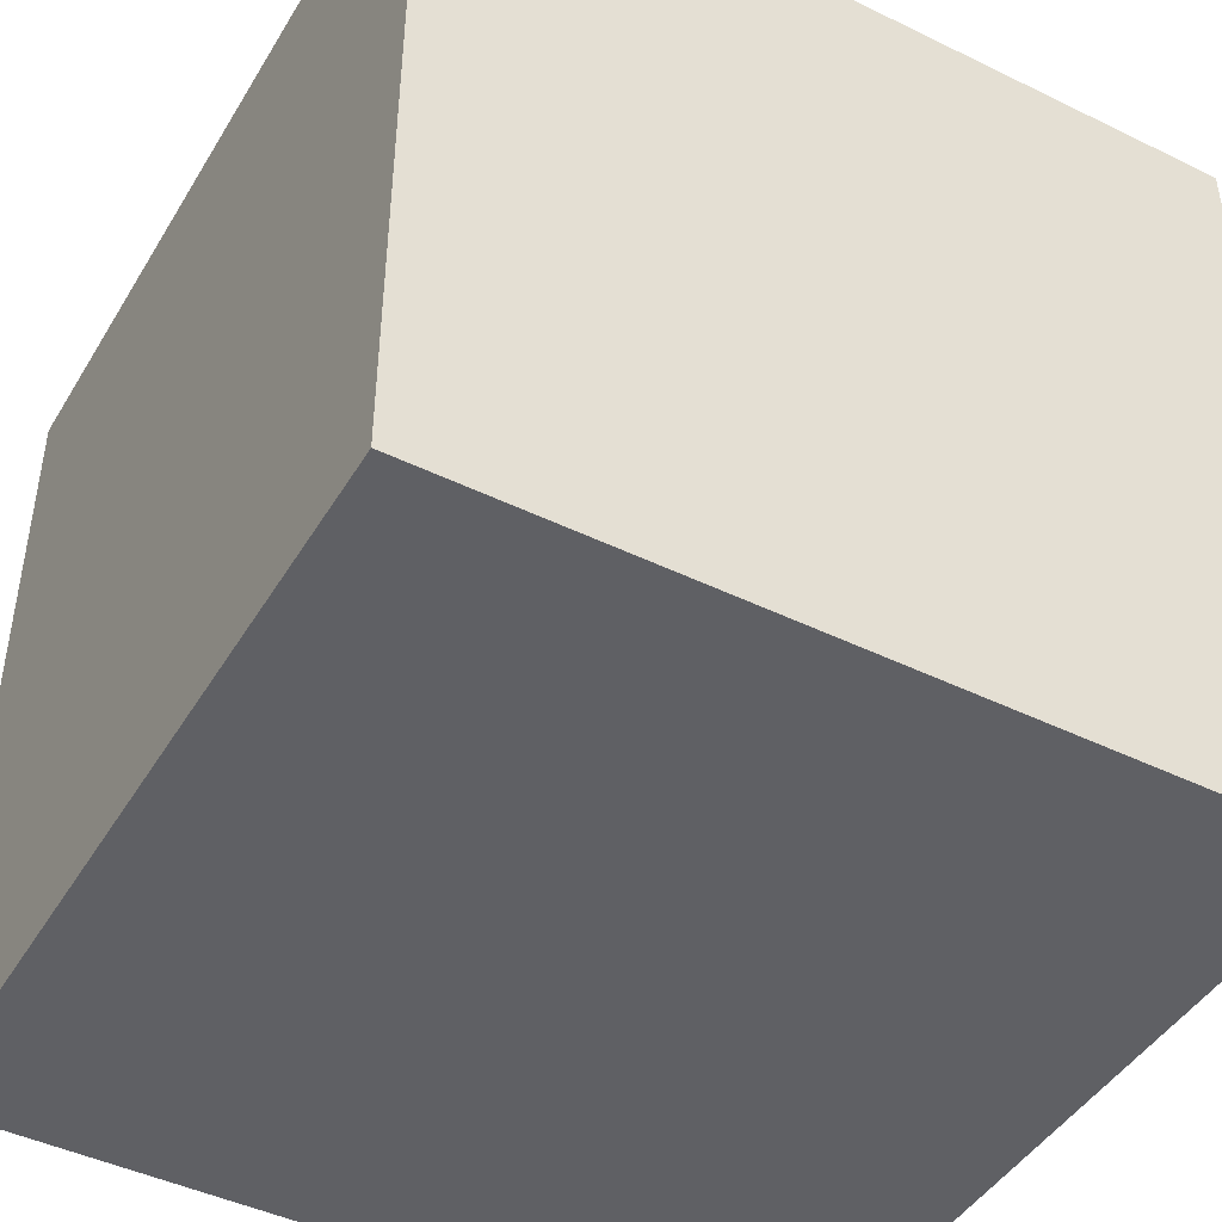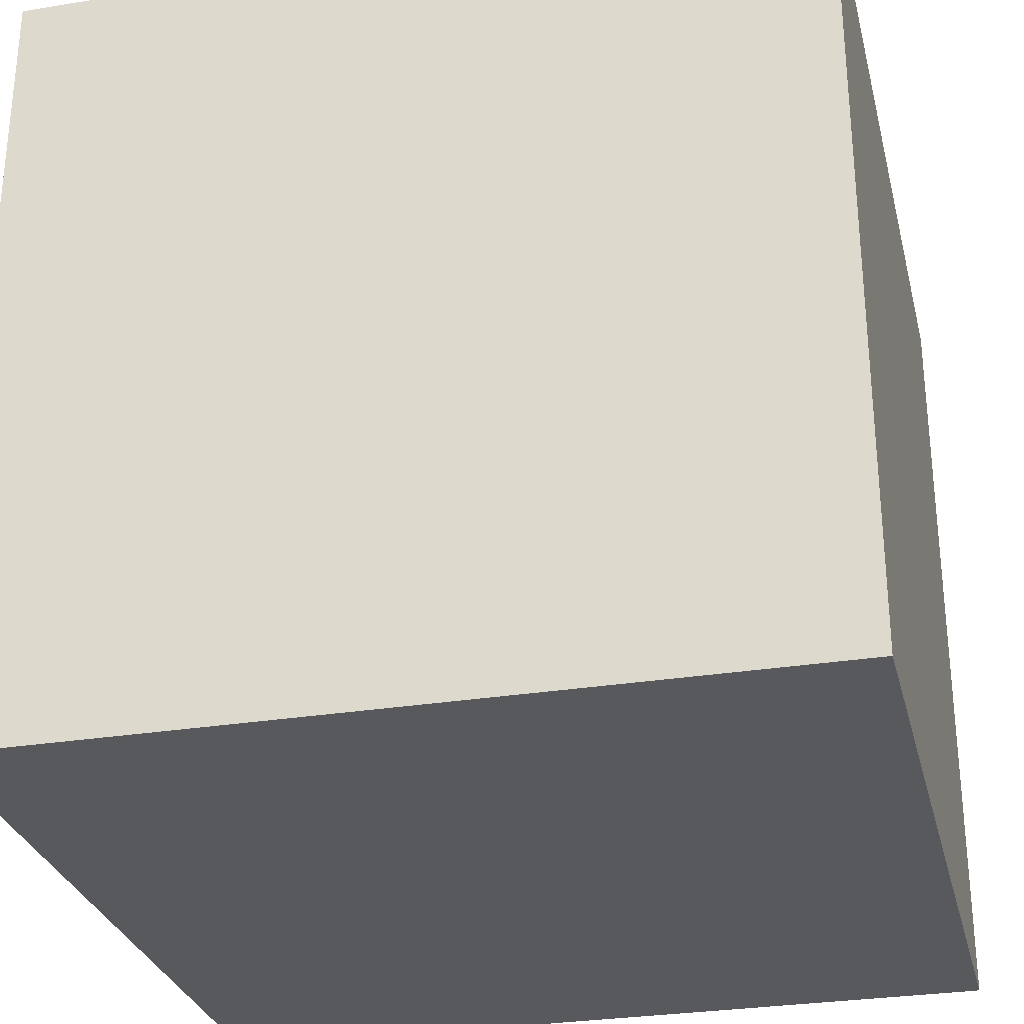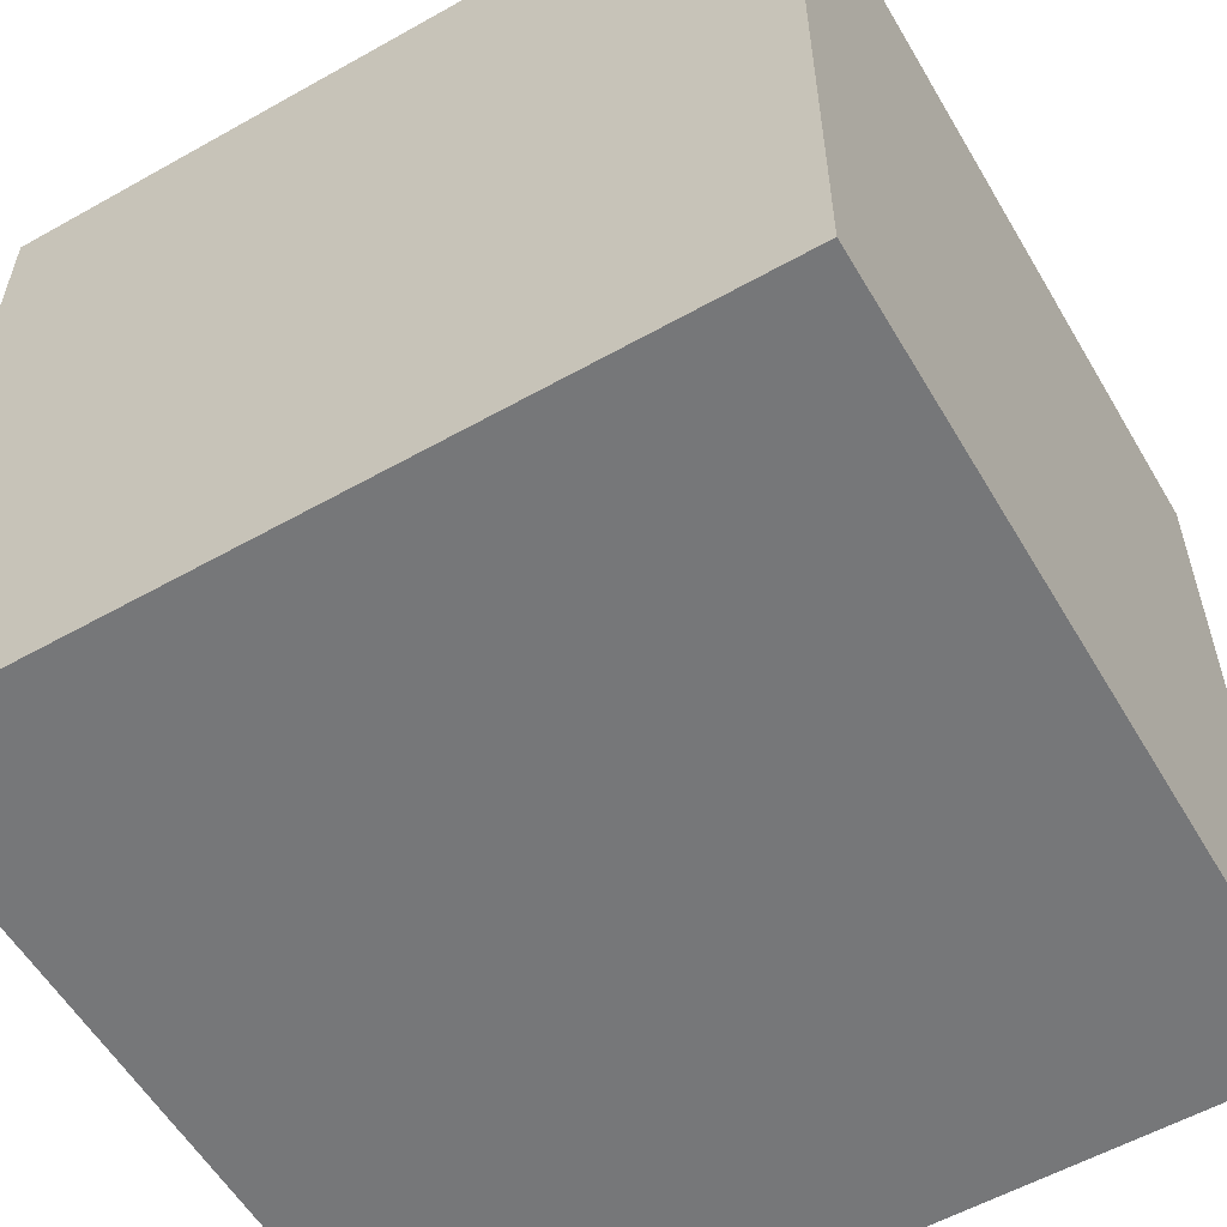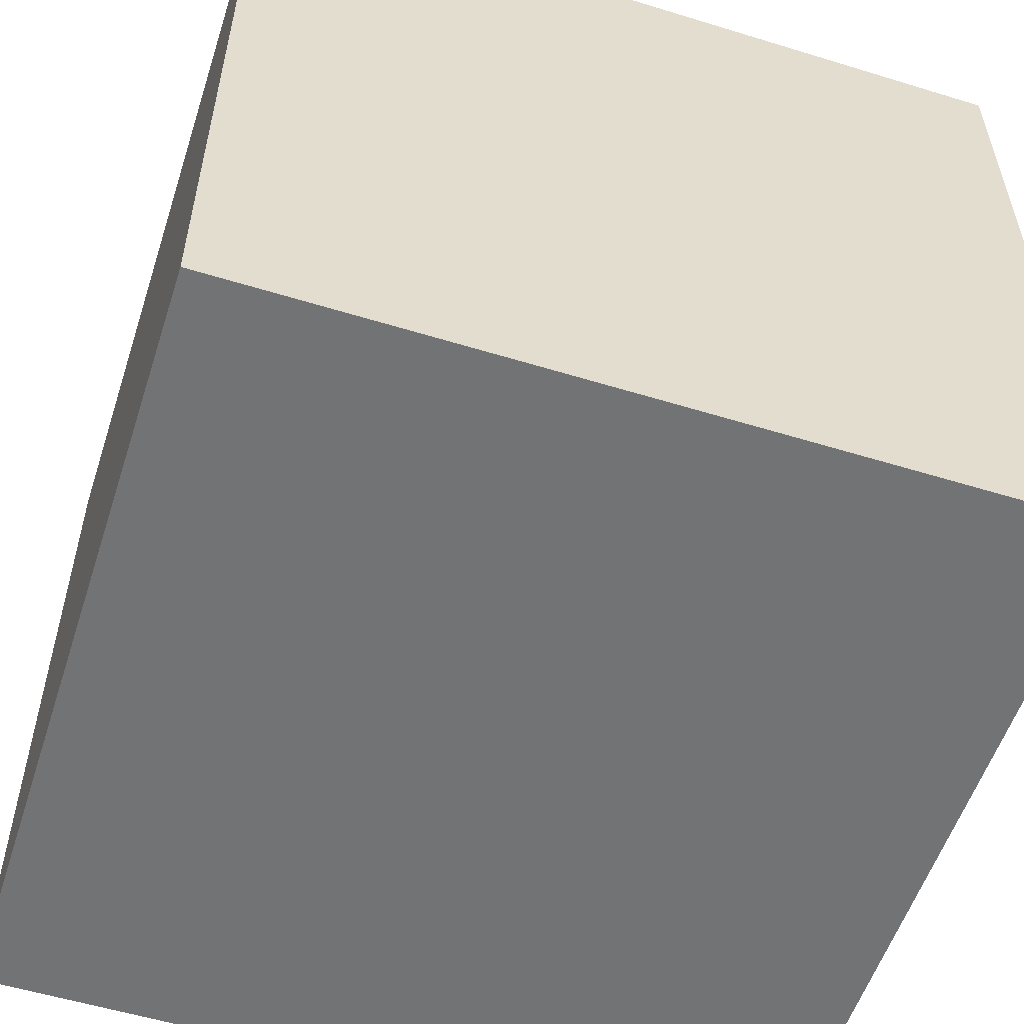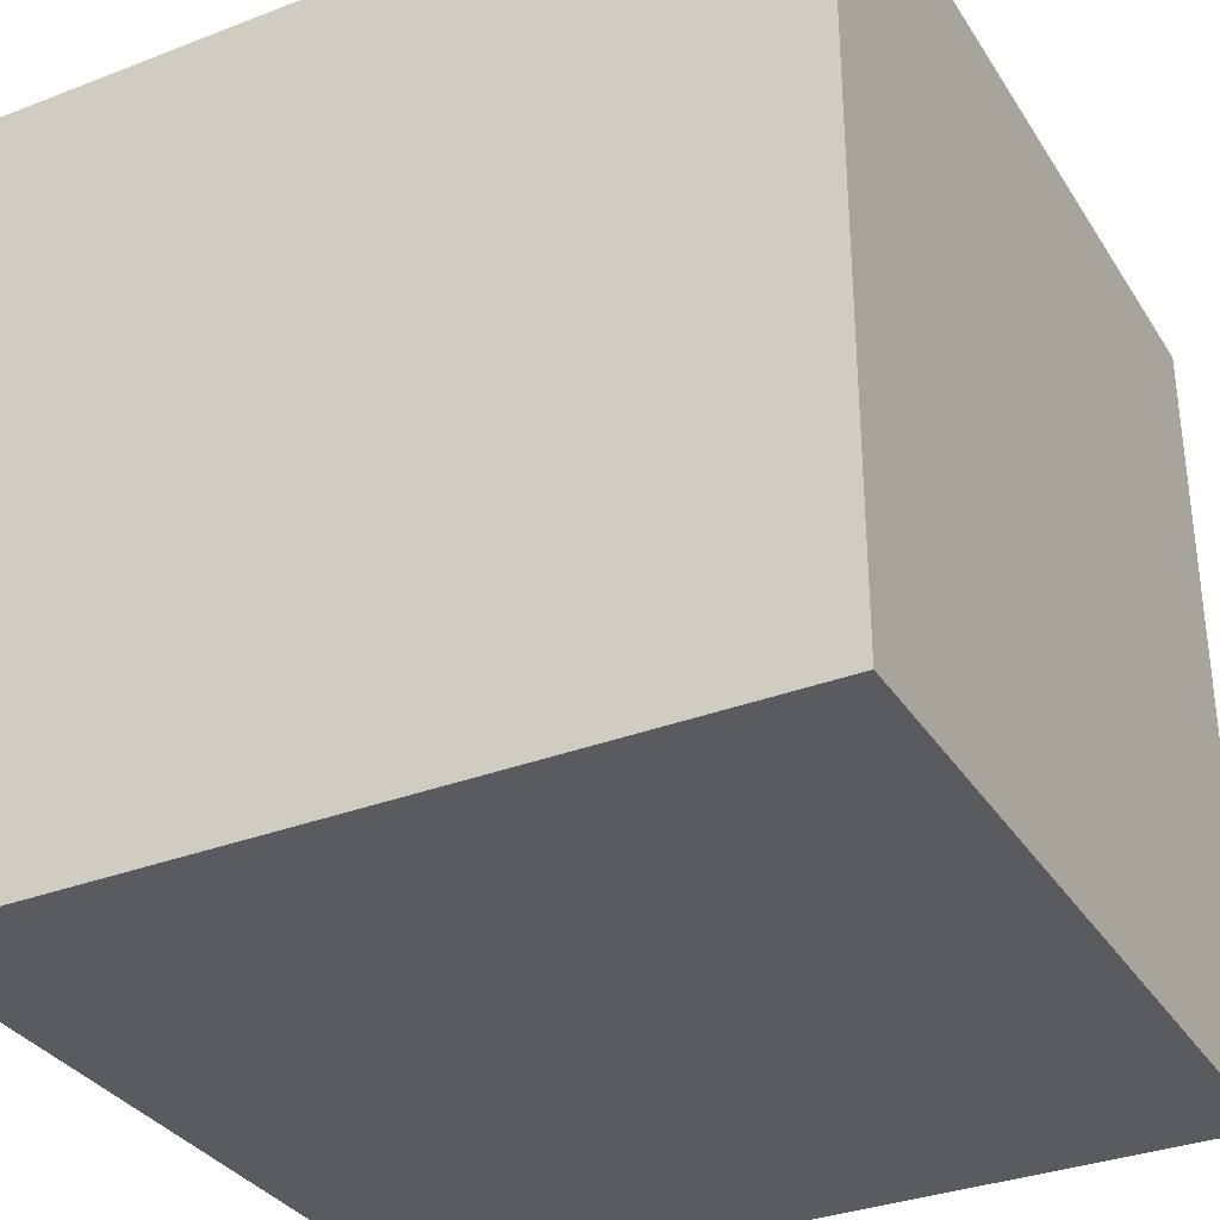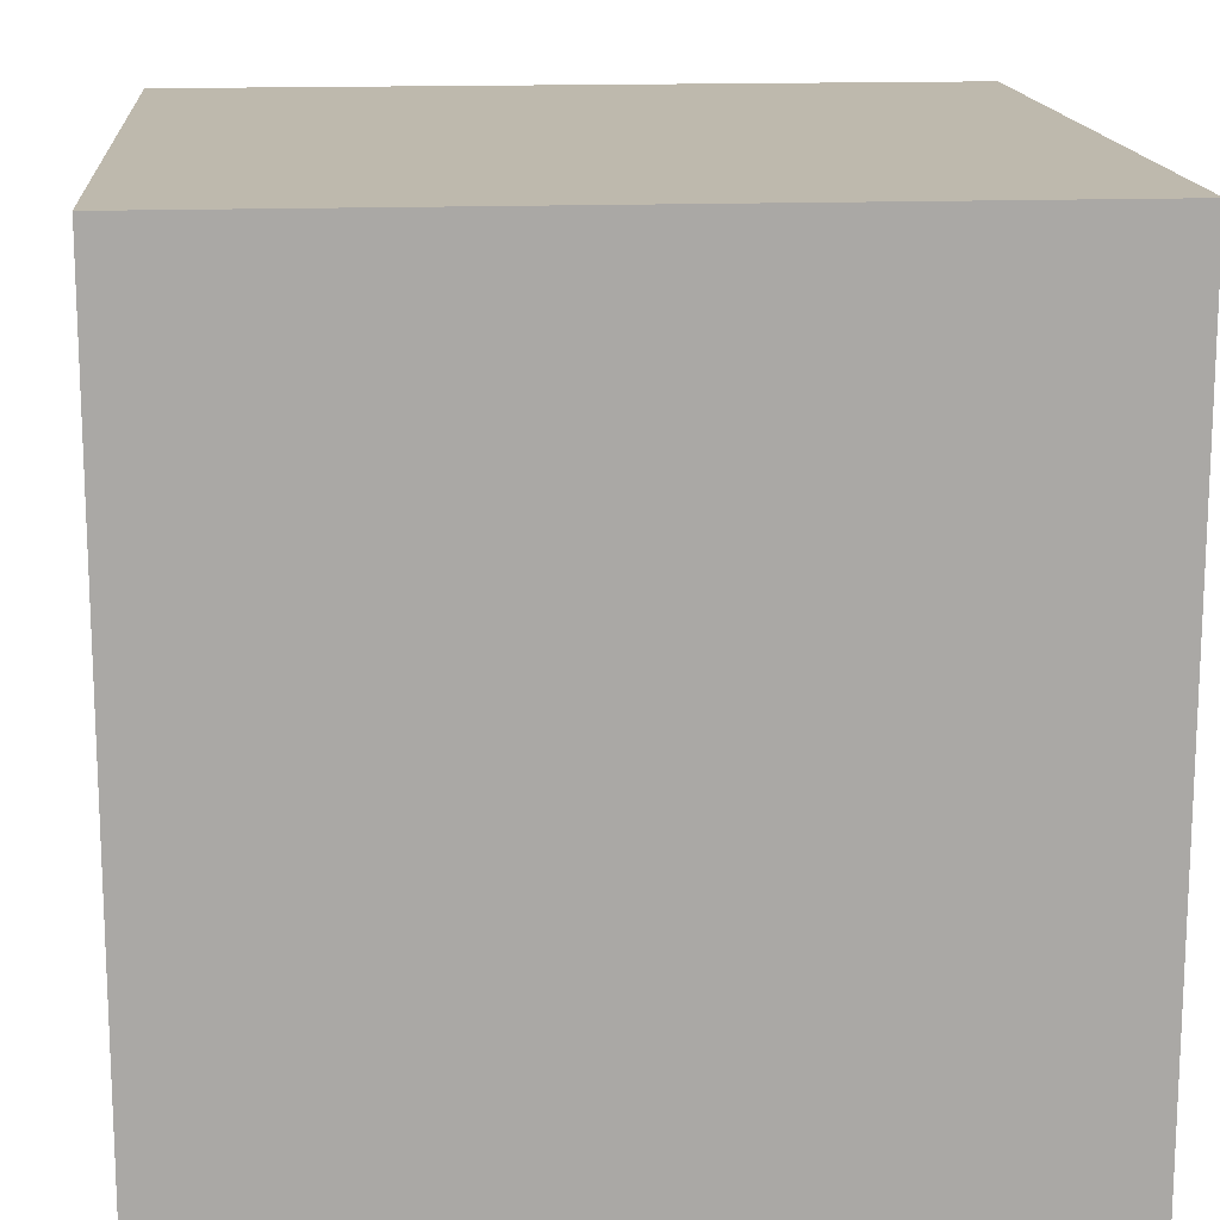
<metadata>
{"format":"obj","ext":"obj","renderer":"f3d","projection":"perspective","resolution":1024,"background":"white","views":[{"elev":-45.1,"azim":-119.4,"up":"+Y"},{"elev":-29.4,"azim":-166.5,"up":"+Y"},{"elev":-57.1,"azim":30.3,"up":"+Z"},{"elev":-55.7,"azim":-17.9,"up":"+Z"},{"elev":-33.3,"azim":-152.2,"up":"+Z"},{"elev":15.3,"azim":175.4,"up":"+Y"}]}
</metadata>
<code>
o Cube
v 1 0 -1
v 1 0 0
v -0 0 -0
v 0 0 -1
v 1 1 -1
v 1 1 0
v -0 1 -0
v 0 1 -1
v 1 0 -1
v 1 0 -1
v 1 0 0
v 1 0 0
v 0 0 -1
v 0 0 -1
v 1 1 -1
v 1 1 -1
v -0 0 -0
v -0 0 -0
v 1 1 0
v 1 1 0
v -0 1 -0
v -0 1 -0
v 0 1 -1
v 0 1 -1
f 11 17 13
f 24 22 20
f 15 19 12
f 6 21 18
f 3 7 23
f 1 4 8
f 9 11 13
f 16 24 20
f 10 15 12
f 2 6 18
f 14 3 23
f 5 1 8

</code>
